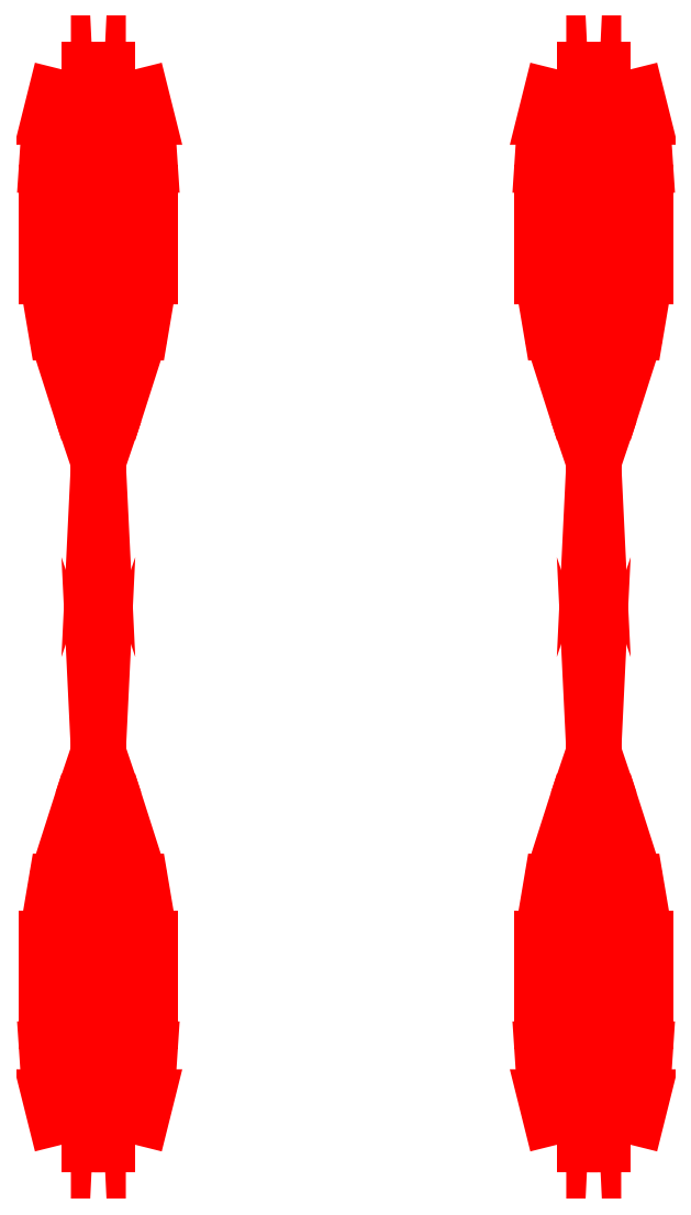
<metadata>
{"format":"dxf","ext":"dxf","renderer":"ezdxf+matplotlib","layout":"modelspace","background":"white","min_lineweight":24,"dpi":150}
</metadata>
<code>
0
SECTION
2
ENTITIES
0
3DFACE
8
BOATS
10
-3.71
20
5.29
30
5.89
11
-3.75
21
4.69
31
5.89
12
-3.24
22
4.69
32
5.12
13
-3.21
23
5.29
33
5.22
0
3DFACE
8
BOATS
10
-2.99
20
5.29
30
5.22
11
-2.96
21
4.69
31
5.12
12
-3.1
22
4.69
32
5.12
13
-3.1
23
5.29
33
5.22
0
3DFACE
8
BOATS
10
-3.21
20
5.29
30
5.22
11
-3.24
21
4.69
31
5.12
12
-3.1
22
4.69
32
5.12
13
-3.1
23
5.29
33
5.22
0
3DFACE
8
BOATS
10
-2.49
20
5.29
30
5.89
11
-2.45
21
4.69
31
5.89
12
-2.96
22
4.69
32
5.12
13
-2.99
23
5.29
33
5.22
0
3DFACE
8
BOATS
10
-3.75
20
4.69
30
5.89
11
-3.75
21
3.3
31
5.89
12
-3.24
22
3.3
32
5.12
13
-3.24
23
4.69
33
5.12
0
3DFACE
8
BOATS
10
-2.96
20
4.69
30
5.12
11
-2.96
21
3.3
31
5.12
12
-3.1
22
3.3
32
5.12
13
-3.1
23
4.69
33
5.12
0
3DFACE
8
BOATS
10
-3.24
20
4.69
30
5.12
11
-3.24
21
3.3
31
5.12
12
-3.1
22
3.3
32
5.12
13
-3.1
23
4.69
33
5.12
0
3DFACE
8
BOATS
10
-3.07
20
1.59
30
5.23
11
-3.1
21
0.97
31
5.73
12
-3.1
22
0.97
32
5.73
13
-3.1
23
1.59
33
5.23
0
3DFACE
8
BOATS
10
-3.13
20
1.59
30
5.23
11
-3.1
21
0.97
31
5.73
12
-3.1
22
0.97
32
5.73
13
-3.1
23
1.59
33
5.23
0
3DFACE
8
BOATS
10
-3.31
20
1.59
30
5.89
11
-3.1
21
0.97
31
5.89
12
-3.1
22
0.97
32
5.73
13
-3.13
23
1.59
33
5.23
0
3DFACE
8
BOATS
10
-3.63
20
2.59
30
5.89
11
-3.31
21
1.59
31
5.89
12
-3.13
22
1.59
32
5.23
13
-3.18
23
2.59
33
5.12
0
3DFACE
8
BOATS
10
-3.75
20
3.3
30
5.89
11
-3.63
21
2.59
31
5.89
12
-3.18
22
2.59
32
5.12
13
-3.24
23
3.3
33
5.12
0
3DFACE
8
BOATS
10
-3.02
20
2.59
30
5.12
11
-3.07
21
1.59
31
5.23
12
-3.1
22
1.59
32
5.23
13
-3.1
23
2.59
33
5.12
0
3DFACE
8
BOATS
10
-2.96
20
3.3
30
5.12
11
-3.02
21
2.59
31
5.12
12
-3.1
22
2.59
32
5.12
13
-3.1
23
3.3
33
5.12
0
3DFACE
8
BOATS
10
-3.18
20
2.59
30
5.12
11
-3.13
21
1.59
31
5.23
12
-3.1
22
1.59
32
5.23
13
-3.1
23
2.59
33
5.12
0
3DFACE
8
BOATS
10
-3.24
20
3.3
30
5.12
11
-3.18
21
2.59
31
5.12
12
-3.1
22
2.59
32
5.12
13
-3.1
23
3.3
33
5.12
0
3DFACE
8
BOATS
10
-2.45
20
4.69
30
5.89
11
-2.45
21
3.3
31
5.89
12
-2.96
22
3.3
32
5.12
13
-2.96
23
4.69
33
5.12
0
3DFACE
8
BOATS
10
-2.71
20
4.69
30
5.51
11
-2.71
21
4.5
31
5.51
12
-3.49
22
4.5
32
5.51
13
-3.49
23
4.69
33
5.51
0
3DFACE
8
BOATS
10
-2.57
20
2.59
30
5.89
11
-2.89
21
1.59
31
5.89
12
-3.07
22
1.59
32
5.23
13
-3.02
23
2.59
33
5.12
0
3DFACE
8
BOATS
10
-2.45
20
3.3
30
5.89
11
-2.57
21
2.59
31
5.89
12
-3.02
22
2.59
32
5.12
13
-2.96
23
3.3
33
5.12
0
3DFACE
8
BOATS
10
-2.71
20
3.49
30
5.51
11
-2.71
21
3.3
31
5.51
12
-3.49
22
3.3
32
5.51
13
-3.49
23
3.49
33
5.51
0
3DFACE
8
BOATS
10
-2.89
20
1.59
30
5.89
11
-3.1
21
0.97
31
5.89
12
-3.1
22
0.97
32
5.73
13
-3.07
23
1.59
33
5.23
0
3DFACE
8
BOATS
10
-3.1
20
5.89
30
5.89
11
-3.56
21
5.89
31
5.89
12
-3.15
22
5.89
32
5.56
13
-3.1
23
5.89
33
5.56
0
3DFACE
8
BOATS
10
-3.56
20
5.89
30
5.89
11
-3.71
21
5.29
31
5.89
12
-3.21
22
5.29
32
5.22
13
-3.15
23
5.89
33
5.56
0
3DFACE
8
BOATS
10
-3.05
20
5.89
30
5.56
11
-2.99
21
5.29
31
5.22
12
-3.1
22
5.29
32
5.22
13
-3.1
23
5.89
33
5.56
0
3DFACE
8
BOATS
10
-3.15
20
5.89
30
5.56
11
-3.21
21
5.29
31
5.22
12
-3.1
22
5.29
32
5.22
13
-3.1
23
5.89
33
5.56
0
3DFACE
8
BOATS
10
-3.1
20
5.89
30
5.89
11
-2.64
21
5.89
31
5.89
12
-3.05
22
5.89
32
5.56
13
-3.1
23
5.89
33
5.56
0
3DFACE
8
BOATS
10
-2.64
20
5.89
30
5.89
11
-2.49
21
5.29
31
5.89
12
-2.99
22
5.29
32
5.22
13
-3.05
23
5.89
33
5.56
0
3DFACE
8
BOATS
10
3.71
20
5.29
30
5.89
11
3.75
21
4.69
31
5.89
12
3.24
22
4.69
32
5.12
13
3.21
23
5.29
33
5.22
0
3DFACE
8
BOATS
10
2.99
20
5.29
30
5.22
11
2.96
21
4.69
31
5.12
12
3.1
22
4.69
32
5.12
13
3.1
23
5.29
33
5.22
0
3DFACE
8
BOATS
10
3.21
20
5.29
30
5.22
11
3.24
21
4.69
31
5.12
12
3.1
22
4.69
32
5.12
13
3.1
23
5.29
33
5.22
0
3DFACE
8
BOATS
10
2.49
20
5.29
30
5.89
11
2.45
21
4.69
31
5.89
12
2.96
22
4.69
32
5.12
13
2.99
23
5.29
33
5.22
0
3DFACE
8
BOATS
10
3.31
20
1.59
30
5.89
11
3.1
21
0.97
31
5.89
12
3.1
22
0.97
32
5.73
13
3.13
23
1.59
33
5.23
0
3DFACE
8
BOATS
10
3.75
20
3.3
30
5.89
11
3.63
21
2.59
31
5.89
12
3.18
22
2.59
32
5.12
13
3.24
23
3.3
33
5.12
0
3DFACE
8
BOATS
10
3.63
20
2.59
30
5.89
11
3.31
21
1.59
31
5.89
12
3.13
22
1.59
32
5.23
13
3.18
23
2.59
33
5.12
0
3DFACE
8
BOATS
10
2.96
20
3.3
30
5.12
11
3.02
21
2.59
31
5.12
12
3.1
22
2.59
32
5.12
13
3.1
23
3.3
33
5.12
0
3DFACE
8
BOATS
10
3.02
20
2.59
30
5.12
11
3.07
21
1.59
31
5.23
12
3.1
22
1.59
32
5.23
13
3.1
23
2.59
33
5.12
0
3DFACE
8
BOATS
10
3.24
20
3.3
30
5.12
11
3.18
21
2.59
31
5.12
12
3.1
22
2.59
32
5.12
13
3.1
23
3.3
33
5.12
0
3DFACE
8
BOATS
10
3.18
20
2.59
30
5.12
11
3.13
21
1.59
31
5.23
12
3.1
22
1.59
32
5.23
13
3.1
23
2.59
33
5.12
0
3DFACE
8
BOATS
10
3.07
20
1.59
30
5.23
11
3.1
21
0.97
31
5.73
12
3.1
22
0.97
32
5.73
13
3.1
23
1.59
33
5.23
0
3DFACE
8
BOATS
10
3.13
20
1.59
30
5.23
11
3.1
21
0.97
31
5.73
12
3.1
22
0.97
32
5.73
13
3.1
23
1.59
33
5.23
0
3DFACE
8
BOATS
10
3.49
20
3.49
30
5.51
11
3.49
21
3.3
31
5.51
12
2.71
22
3.3
32
5.51
13
2.71
23
3.49
33
5.51
0
3DFACE
8
BOATS
10
2.45
20
3.3
30
5.89
11
2.57
21
2.59
31
5.89
12
3.02
22
2.59
32
5.12
13
2.96
23
3.3
33
5.12
0
3DFACE
8
BOATS
10
2.57
20
2.59
30
5.89
11
2.89
21
1.59
31
5.89
12
3.07
22
1.59
32
5.23
13
3.02
23
2.59
33
5.12
0
3DFACE
8
BOATS
10
2.89
20
1.59
30
5.89
11
3.1
21
0.97
31
5.89
12
3.1
22
0.97
32
5.73
13
3.07
23
1.59
33
5.23
0
3DFACE
8
BOATS
10
3.49
20
4.69
30
5.51
11
3.49
21
4.5
31
5.51
12
2.71
22
4.5
32
5.51
13
2.71
23
4.69
33
5.51
0
3DFACE
8
BOATS
10
3.75
20
4.69
30
5.89
11
3.75
21
3.3
31
5.89
12
3.24
22
3.3
32
5.12
13
3.24
23
4.69
33
5.12
0
3DFACE
8
BOATS
10
2.96
20
4.69
30
5.12
11
2.96
21
3.3
31
5.12
12
3.1
22
3.3
32
5.12
13
3.1
23
4.69
33
5.12
0
3DFACE
8
BOATS
10
3.24
20
4.69
30
5.12
11
3.24
21
3.3
31
5.12
12
3.1
22
3.3
32
5.12
13
3.1
23
4.69
33
5.12
0
3DFACE
8
BOATS
10
2.45
20
4.69
30
5.89
11
2.45
21
3.3
31
5.89
12
2.96
22
3.3
32
5.12
13
2.96
23
4.69
33
5.12
0
3DFACE
8
BOATS
10
3.56
20
5.89
30
5.89
11
3.71
21
5.29
31
5.89
12
3.21
22
5.29
32
5.22
13
3.15
23
5.89
33
5.56
0
3DFACE
8
BOATS
10
3.1
20
5.89
30
5.89
11
3.56
21
5.89
31
5.89
12
3.15
22
5.89
32
5.56
13
3.1
23
5.89
33
5.56
0
3DFACE
8
BOATS
10
3.05
20
5.89
30
5.56
11
2.99
21
5.29
31
5.22
12
3.1
22
5.29
32
5.22
13
3.1
23
5.89
33
5.56
0
3DFACE
8
BOATS
10
3.15
20
5.89
30
5.56
11
3.21
21
5.29
31
5.22
12
3.1
22
5.29
32
5.22
13
3.1
23
5.89
33
5.56
0
3DFACE
8
BOATS
10
2.64
20
5.89
30
5.89
11
2.49
21
5.29
31
5.89
12
2.99
22
5.29
32
5.22
13
3.05
23
5.89
33
5.56
0
3DFACE
8
BOATS
10
3.1
20
5.89
30
5.89
11
2.64
21
5.89
31
5.89
12
3.05
22
5.89
32
5.56
13
3.1
23
5.89
33
5.56
0
3DFACE
8
BOATS
10
2.64
20
-7.57
30
6.14
11
2.49
21
-6.97
31
6.14
12
2.99
22
-6.97
32
5.47
13
3.05
23
-7.57
33
5.81
0
3DFACE
8
BOATS
10
3.56
20
-7.57
30
6.14
11
3.71
21
-6.97
31
6.14
12
3.21
22
-6.97
32
5.47
13
3.15
23
-7.57
33
5.81
0
3DFACE
8
BOATS
10
3.05
20
-7.57
30
5.81
11
2.99
21
-6.97
31
5.47
12
3.1
22
-6.97
32
5.47
13
3.1
23
-7.57
33
5.81
0
3DFACE
8
BOATS
10
3.15
20
-7.57
30
5.81
11
3.21
21
-6.97
31
5.47
12
3.1
22
-6.97
32
5.47
13
3.1
23
-7.57
33
5.81
0
3DFACE
8
BOATS
10
3.71
20
-6.97
30
6.14
11
3.75
21
-6.37
31
6.14
12
3.24
22
-6.37
32
5.37
13
3.21
23
-6.97
33
5.47
0
3DFACE
8
BOATS
10
3.75
20
-6.37
30
6.14
11
3.75
21
-4.98
31
6.14
12
3.24
22
-4.98
32
5.37
13
3.24
23
-6.37
33
5.37
0
3DFACE
8
BOATS
10
3.75
20
-4.98
30
6.14
11
3.63
21
-4.27
31
6.14
12
3.18
22
-4.27
32
5.37
13
3.24
23
-4.98
33
5.37
0
3DFACE
8
BOATS
10
3.07
20
-3.27
30
5.48
11
3.1
21
-2.65
31
5.98
12
3.1
22
-2.65
32
5.98
13
3.1
23
-3.27
33
5.48
0
3DFACE
8
BOATS
10
3.13
20
-3.27
30
5.48
11
3.1
21
-2.65
31
5.98
12
3.1
22
-2.65
32
5.98
13
3.1
23
-3.27
33
5.48
0
3DFACE
8
BOATS
10
3.31
20
-3.27
30
6.14
11
3.1
21
-2.65
31
6.14
12
3.1
22
-2.65
32
5.98
13
3.13
23
-3.27
33
5.48
0
3DFACE
8
BOATS
10
2.99
20
-6.97
30
5.47
11
2.96
21
-6.37
31
5.37
12
3.1
22
-6.37
32
5.37
13
3.1
23
-6.97
33
5.47
0
3DFACE
8
BOATS
10
3.21
20
-6.97
30
5.47
11
3.24
21
-6.37
31
5.37
12
3.1
22
-6.37
32
5.37
13
3.1
23
-6.97
33
5.47
0
3DFACE
8
BOATS
10
2.96
20
-6.37
30
5.37
11
2.96
21
-4.98
31
5.37
12
3.1
22
-4.98
32
5.37
13
3.1
23
-6.37
33
5.37
0
3DFACE
8
BOATS
10
3.24
20
-6.37
30
5.37
11
3.24
21
-4.98
31
5.37
12
3.1
22
-4.98
32
5.37
13
3.1
23
-6.37
33
5.37
0
3DFACE
8
BOATS
10
3.63
20
-4.27
30
6.14
11
3.31
21
-3.27
31
6.14
12
3.13
22
-3.27
32
5.48
13
3.18
23
-4.27
33
5.37
0
3DFACE
8
BOATS
10
3.02
20
-4.27
30
5.37
11
3.07
21
-3.27
31
5.48
12
3.1
22
-3.27
32
5.48
13
3.1
23
-4.27
33
5.37
0
3DFACE
8
BOATS
10
2.96
20
-4.98
30
5.37
11
3.02
21
-4.27
31
5.37
12
3.1
22
-4.27
32
5.37
13
3.1
23
-4.98
33
5.37
0
3DFACE
8
BOATS
10
3.18
20
-4.27
30
5.37
11
3.13
21
-3.27
31
5.48
12
3.1
22
-3.27
32
5.48
13
3.1
23
-4.27
33
5.37
0
3DFACE
8
BOATS
10
3.24
20
-4.98
30
5.37
11
3.18
21
-4.27
31
5.37
12
3.1
22
-4.27
32
5.37
13
3.1
23
-4.98
33
5.37
0
3DFACE
8
BOATS
10
2.89
20
-3.27
30
6.14
11
3.1
21
-2.65
31
6.14
12
3.1
22
-2.65
32
5.98
13
3.07
23
-3.27
33
5.48
0
3DFACE
8
BOATS
10
2.49
20
-6.97
30
6.14
11
2.45
21
-6.37
31
6.14
12
2.96
22
-6.37
32
5.37
13
2.99
23
-6.97
33
5.47
0
3DFACE
8
BOATS
10
2.45
20
-6.37
30
6.14
11
2.45
21
-4.98
31
6.14
12
2.96
22
-4.98
32
5.37
13
2.96
23
-6.37
33
5.37
0
3DFACE
8
BOATS
10
2.71
20
-6.37
30
5.76
11
2.71
21
-6.18
31
5.76
12
3.49
22
-6.18
32
5.76
13
3.49
23
-6.37
33
5.76
0
3DFACE
8
BOATS
10
2.57
20
-4.27
30
6.14
11
2.89
21
-3.27
31
6.14
12
3.07
22
-3.27
32
5.48
13
3.02
23
-4.27
33
5.37
0
3DFACE
8
BOATS
10
2.45
20
-4.98
30
6.14
11
2.57
21
-4.27
31
6.14
12
3.02
22
-4.27
32
5.37
13
2.96
23
-4.98
33
5.37
0
3DFACE
8
BOATS
10
2.71
20
-5.17
30
5.76
11
2.71
21
-4.98
31
5.76
12
3.49
22
-4.98
32
5.76
13
3.49
23
-5.17
33
5.76
0
3DFACE
8
BOATS
10
3.1
20
-7.57
30
6.14
11
3.56
21
-7.57
31
6.14
12
3.15
22
-7.57
32
5.81
13
3.1
23
-7.57
33
5.81
0
3DFACE
8
BOATS
10
3.1
20
-7.57
30
6.14
11
2.64
21
-7.57
31
6.14
12
3.05
22
-7.57
32
5.81
13
3.1
23
-7.57
33
5.81
0
3DFACE
8
BOATS
10
-3.56
20
-7.57
30
6.14
11
-3.71
21
-6.97
31
6.14
12
-3.21
22
-6.97
32
5.47
13
-3.15
23
-7.57
33
5.81
0
3DFACE
8
BOATS
10
-3.05
20
-7.57
30
5.81
11
-2.99
21
-6.97
31
5.47
12
-3.1
22
-6.97
32
5.47
13
-3.1
23
-7.57
33
5.81
0
3DFACE
8
BOATS
10
-3.15
20
-7.57
30
5.81
11
-3.21
21
-6.97
31
5.47
12
-3.1
22
-6.97
32
5.47
13
-3.1
23
-7.57
33
5.81
0
3DFACE
8
BOATS
10
-2.64
20
-7.57
30
6.14
11
-2.49
21
-6.97
31
6.14
12
-2.99
22
-6.97
32
5.47
13
-3.05
23
-7.57
33
5.81
0
3DFACE
8
BOATS
10
-3.31
20
-3.27
30
6.14
11
-3.1
21
-2.65
31
6.14
12
-3.1
22
-2.65
32
5.98
13
-3.13
23
-3.27
33
5.48
0
3DFACE
8
BOATS
10
-3.07
20
-3.27
30
5.48
11
-3.1
21
-2.65
31
5.98
12
-3.1
22
-2.65
32
5.98
13
-3.1
23
-3.27
33
5.48
0
3DFACE
8
BOATS
10
-3.13
20
-3.27
30
5.48
11
-3.1
21
-2.65
31
5.98
12
-3.1
22
-2.65
32
5.98
13
-3.1
23
-3.27
33
5.48
0
3DFACE
8
BOATS
10
-2.89
20
-3.27
30
6.14
11
-3.1
21
-2.65
31
6.14
12
-3.1
22
-2.65
32
5.98
13
-3.07
23
-3.27
33
5.48
0
3DFACE
8
BOATS
10
-3.71
20
-6.97
30
6.14
11
-3.75
21
-6.37
31
6.14
12
-3.24
22
-6.37
32
5.37
13
-3.21
23
-6.97
33
5.47
0
3DFACE
8
BOATS
10
-3.75
20
-4.98
30
6.14
11
-3.63
21
-4.27
31
6.14
12
-3.18
22
-4.27
32
5.37
13
-3.24
23
-4.98
33
5.37
0
3DFACE
8
BOATS
10
-3.63
20
-4.27
30
6.14
11
-3.31
21
-3.27
31
6.14
12
-3.13
22
-3.27
32
5.48
13
-3.18
23
-4.27
33
5.37
0
3DFACE
8
BOATS
10
-3.49
20
-5.17
30
5.76
11
-3.49
21
-4.98
31
5.76
12
-2.71
22
-4.98
32
5.76
13
-2.71
23
-5.17
33
5.76
0
3DFACE
8
BOATS
10
-3.49
20
-6.37
30
5.76
11
-3.49
21
-6.18
31
5.76
12
-2.71
22
-6.18
32
5.76
13
-2.71
23
-6.37
33
5.76
0
3DFACE
8
BOATS
10
-3.75
20
-6.37
30
6.14
11
-3.75
21
-4.98
31
6.14
12
-3.24
22
-4.98
32
5.37
13
-3.24
23
-6.37
33
5.37
0
3DFACE
8
BOATS
10
-2.99
20
-6.97
30
5.47
11
-2.96
21
-6.37
31
5.37
12
-3.1
22
-6.37
32
5.37
13
-3.1
23
-6.97
33
5.47
0
3DFACE
8
BOATS
10
-3.21
20
-6.97
30
5.47
11
-3.24
21
-6.37
31
5.37
12
-3.1
22
-6.37
32
5.37
13
-3.1
23
-6.97
33
5.47
0
3DFACE
8
BOATS
10
-2.49
20
-6.97
30
6.14
11
-2.45
21
-6.37
31
6.14
12
-2.96
22
-6.37
32
5.37
13
-2.99
23
-6.97
33
5.47
0
3DFACE
8
BOATS
10
-2.96
20
-4.98
30
5.37
11
-3.02
21
-4.27
31
5.37
12
-3.1
22
-4.27
32
5.37
13
-3.1
23
-4.98
33
5.37
0
3DFACE
8
BOATS
10
-3.02
20
-4.27
30
5.37
11
-3.07
21
-3.27
31
5.48
12
-3.1
22
-3.27
32
5.48
13
-3.1
23
-4.27
33
5.37
0
3DFACE
8
BOATS
10
-3.24
20
-4.98
30
5.37
11
-3.18
21
-4.27
31
5.37
12
-3.1
22
-4.27
32
5.37
13
-3.1
23
-4.98
33
5.37
0
3DFACE
8
BOATS
10
-3.18
20
-4.27
30
5.37
11
-3.13
21
-3.27
31
5.48
12
-3.1
22
-3.27
32
5.48
13
-3.1
23
-4.27
33
5.37
0
3DFACE
8
BOATS
10
-2.45
20
-4.98
30
6.14
11
-2.57
21
-4.27
31
6.14
12
-3.02
22
-4.27
32
5.37
13
-2.96
23
-4.98
33
5.37
0
3DFACE
8
BOATS
10
-2.57
20
-4.27
30
6.14
11
-2.89
21
-3.27
31
6.14
12
-3.07
22
-3.27
32
5.48
13
-3.02
23
-4.27
33
5.37
0
3DFACE
8
BOATS
10
-2.96
20
-6.37
30
5.37
11
-2.96
21
-4.98
31
5.37
12
-3.1
22
-4.98
32
5.37
13
-3.1
23
-6.37
33
5.37
0
3DFACE
8
BOATS
10
-3.24
20
-6.37
30
5.37
11
-3.24
21
-4.98
31
5.37
12
-3.1
22
-4.98
32
5.37
13
-3.1
23
-6.37
33
5.37
0
3DFACE
8
BOATS
10
-2.45
20
-6.37
30
6.14
11
-2.45
21
-4.98
31
6.14
12
-2.96
22
-4.98
32
5.37
13
-2.96
23
-6.37
33
5.37
0
3DFACE
8
BOATS
10
-3.1
20
-7.57
30
6.14
11
-3.56
21
-7.57
31
6.14
12
-3.15
22
-7.57
32
5.81
13
-3.1
23
-7.57
33
5.81
0
3DFACE
8
BOATS
10
-3.1
20
-7.57
30
6.14
11
-2.64
21
-7.57
31
6.14
12
-3.05
22
-7.57
32
5.81
13
-3.1
23
-7.57
33
5.81
0
VIEWPORT
8
0
10
144.7
20
101.2
30
0
40
391.1
41
222.2
68
     2
69
     1
0
VIEWPORT
8
0
10
139.2
20
100.8
30
0
40
222.8
41
161.3
68
     1
69
     2
0
ENDSEC
0
EOF

</code>
